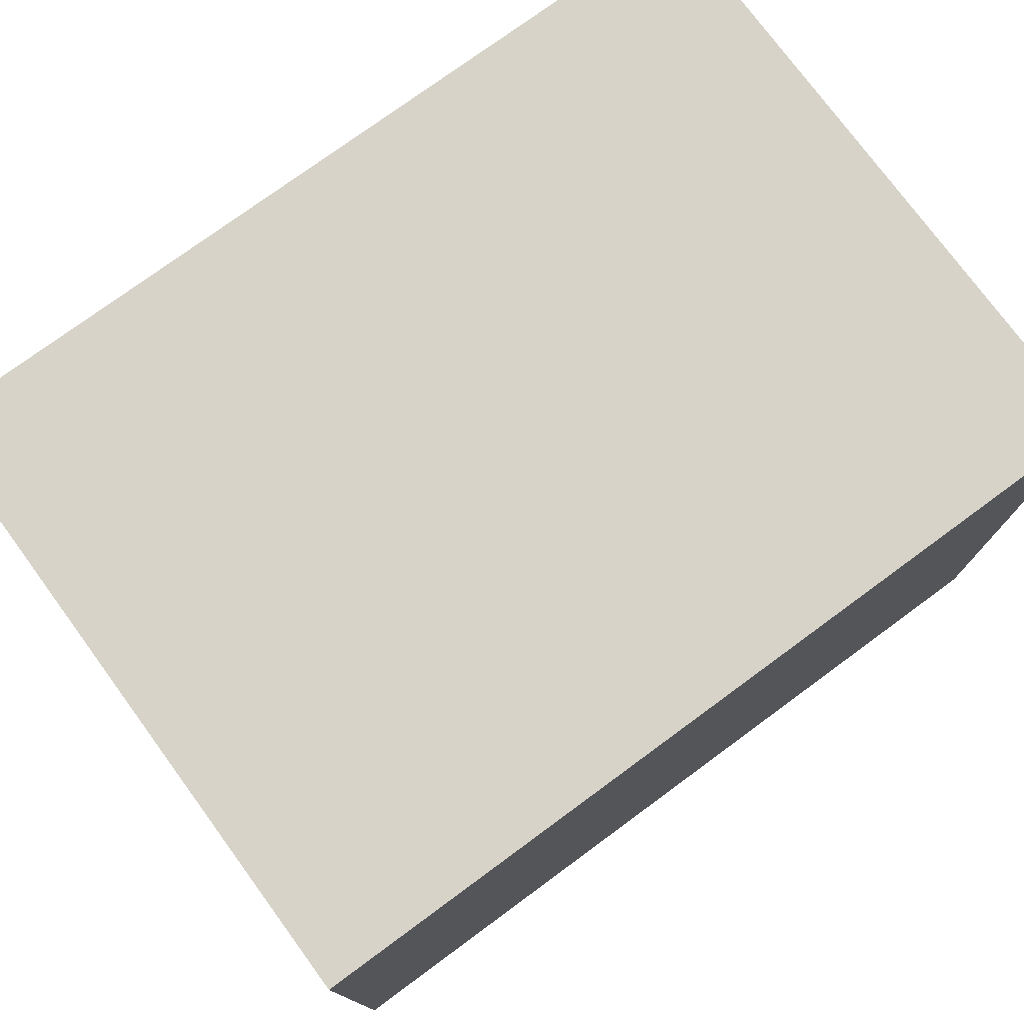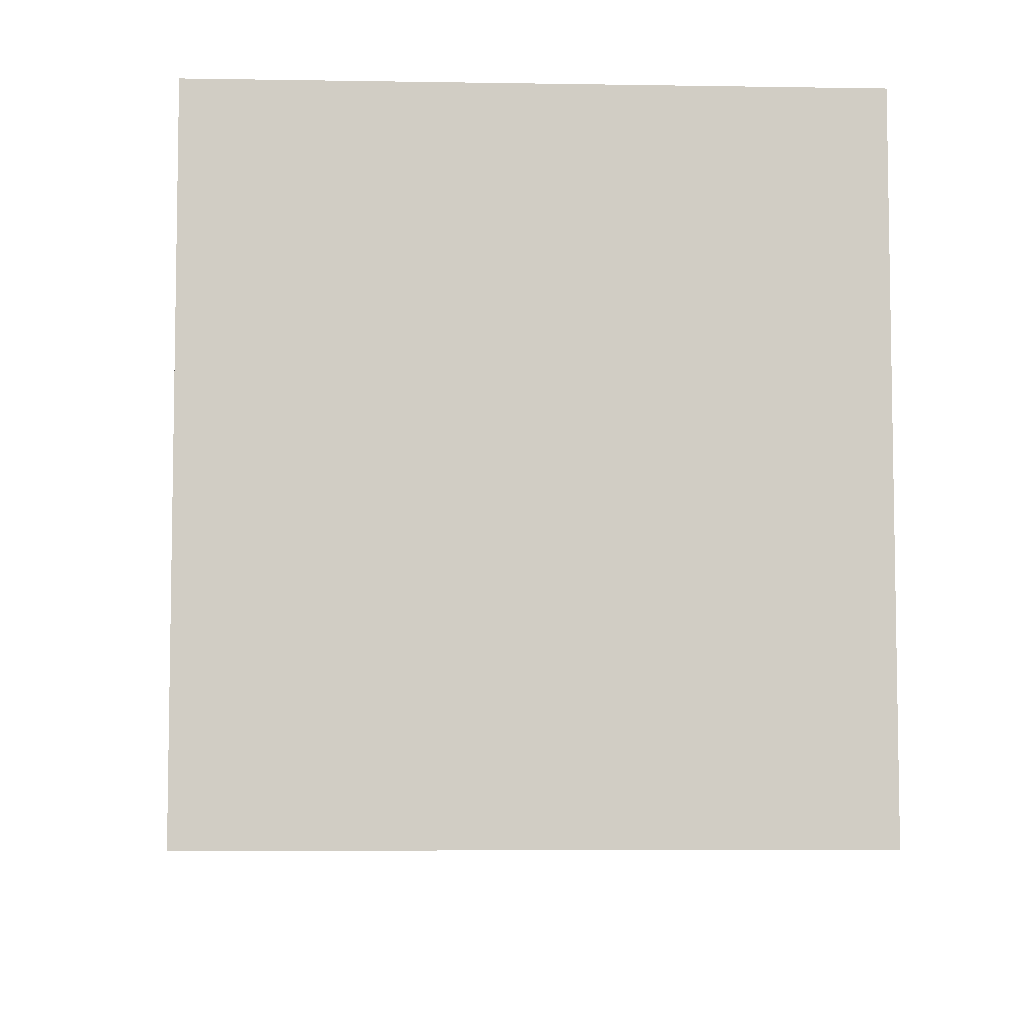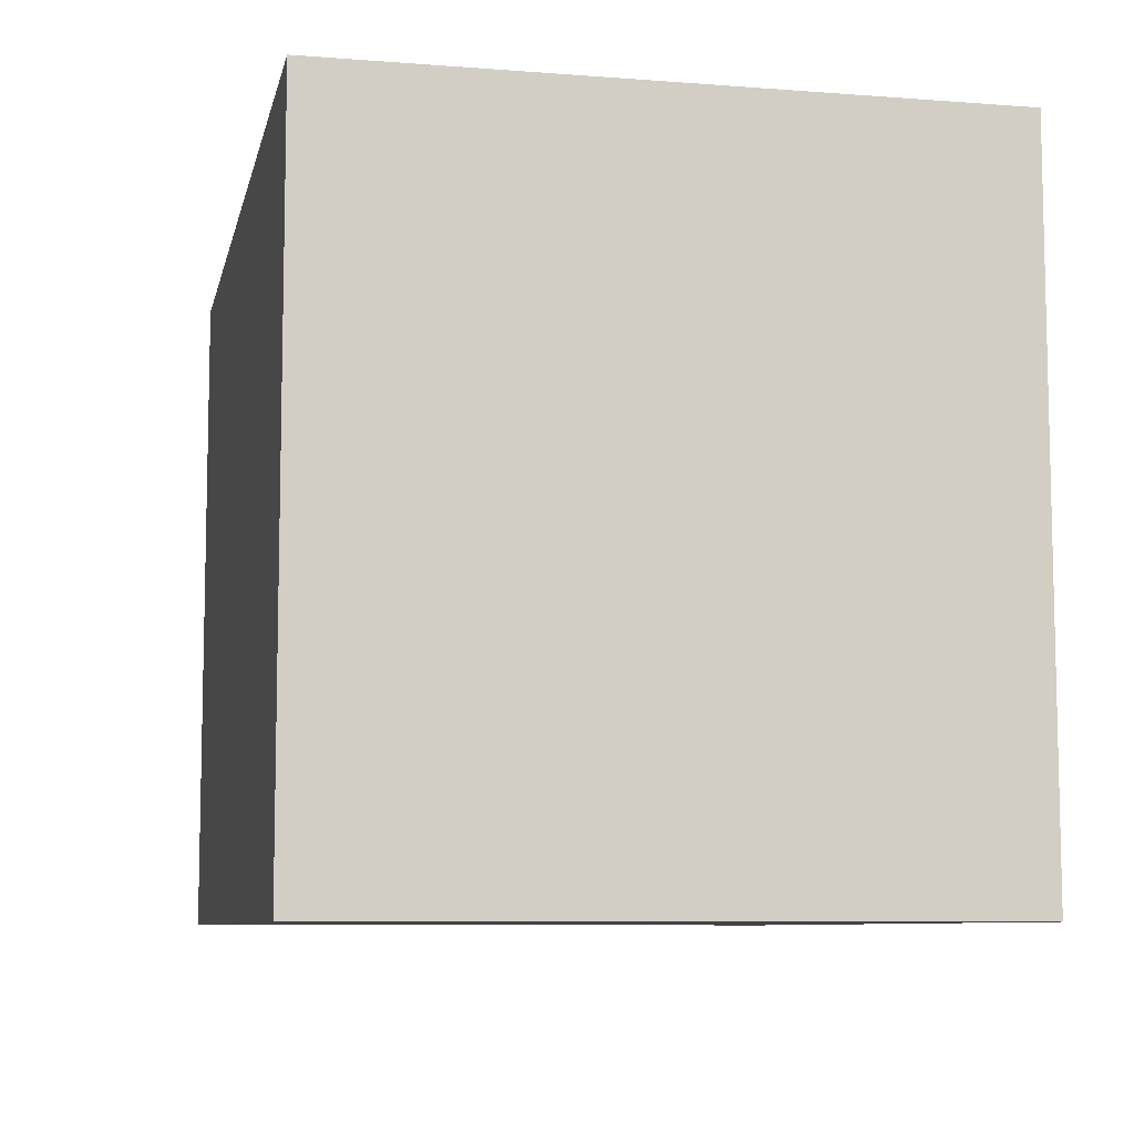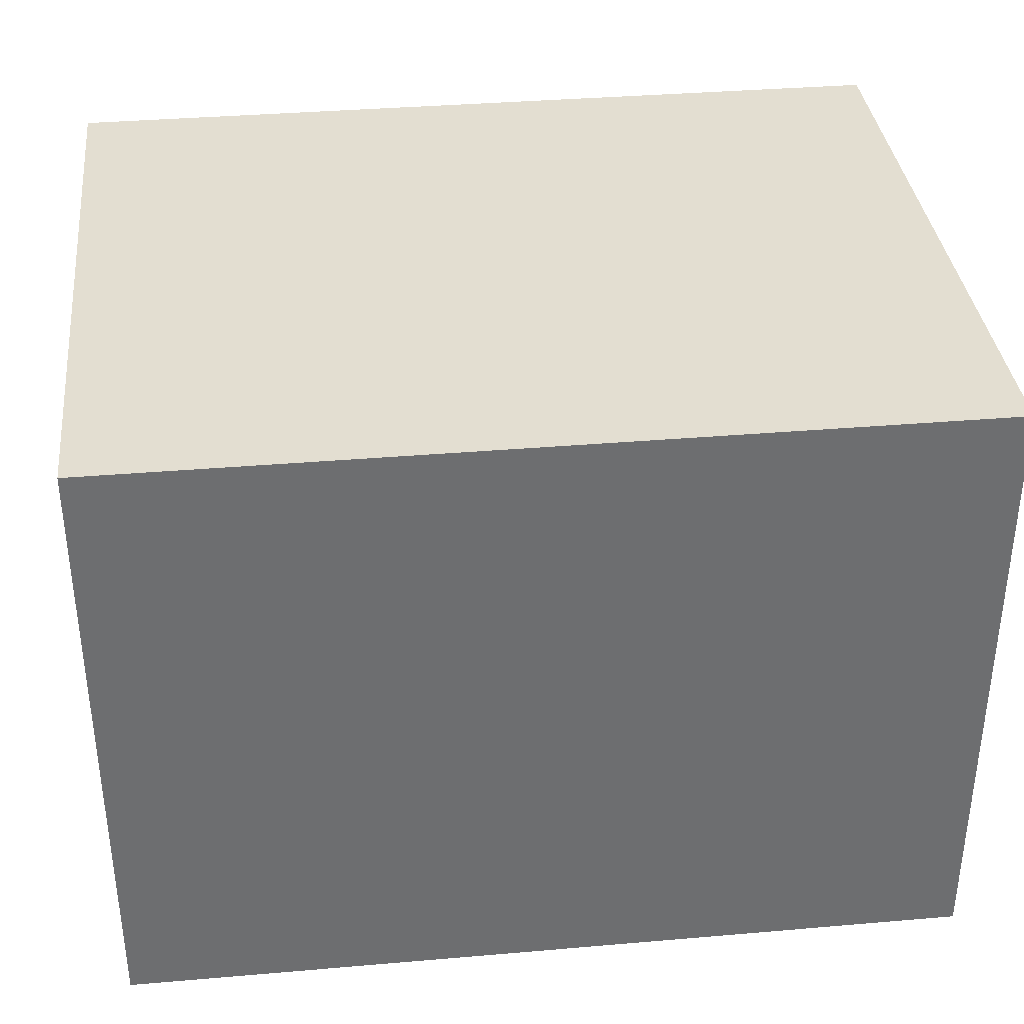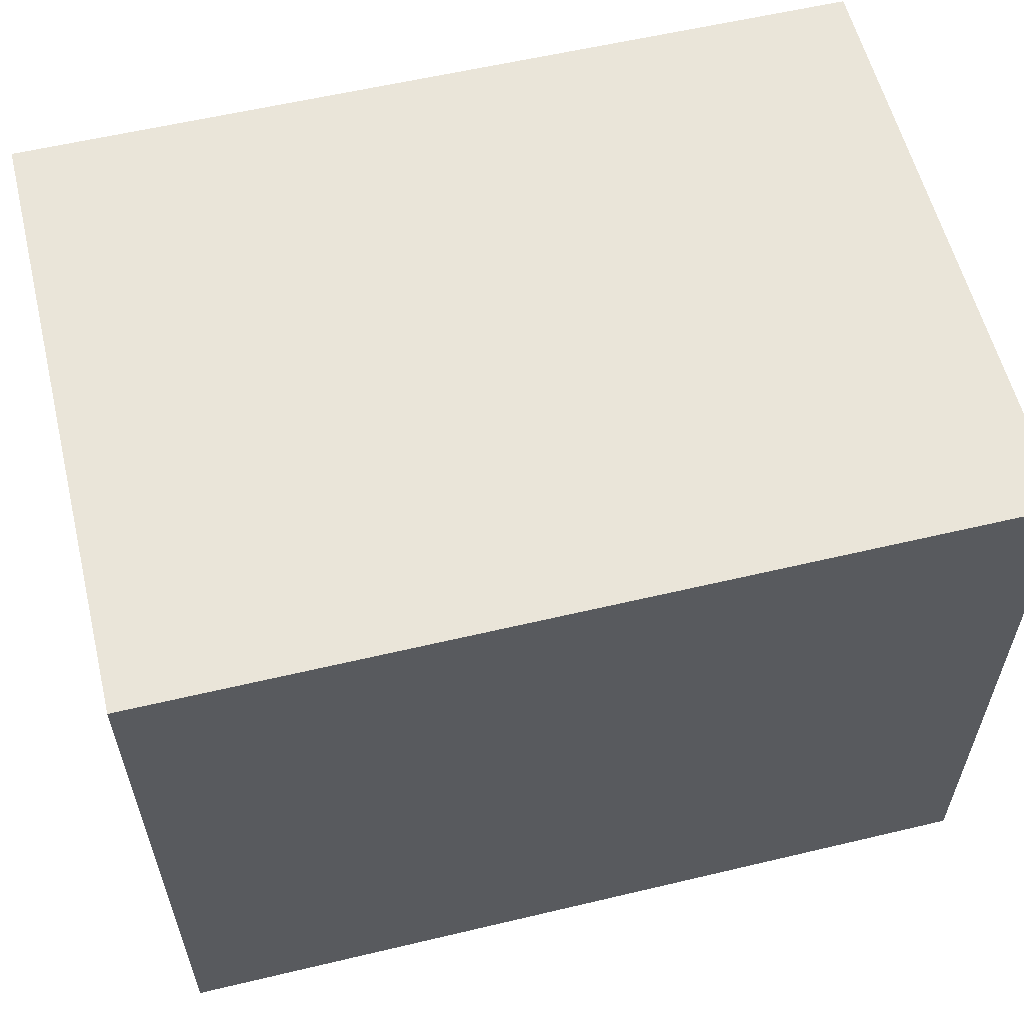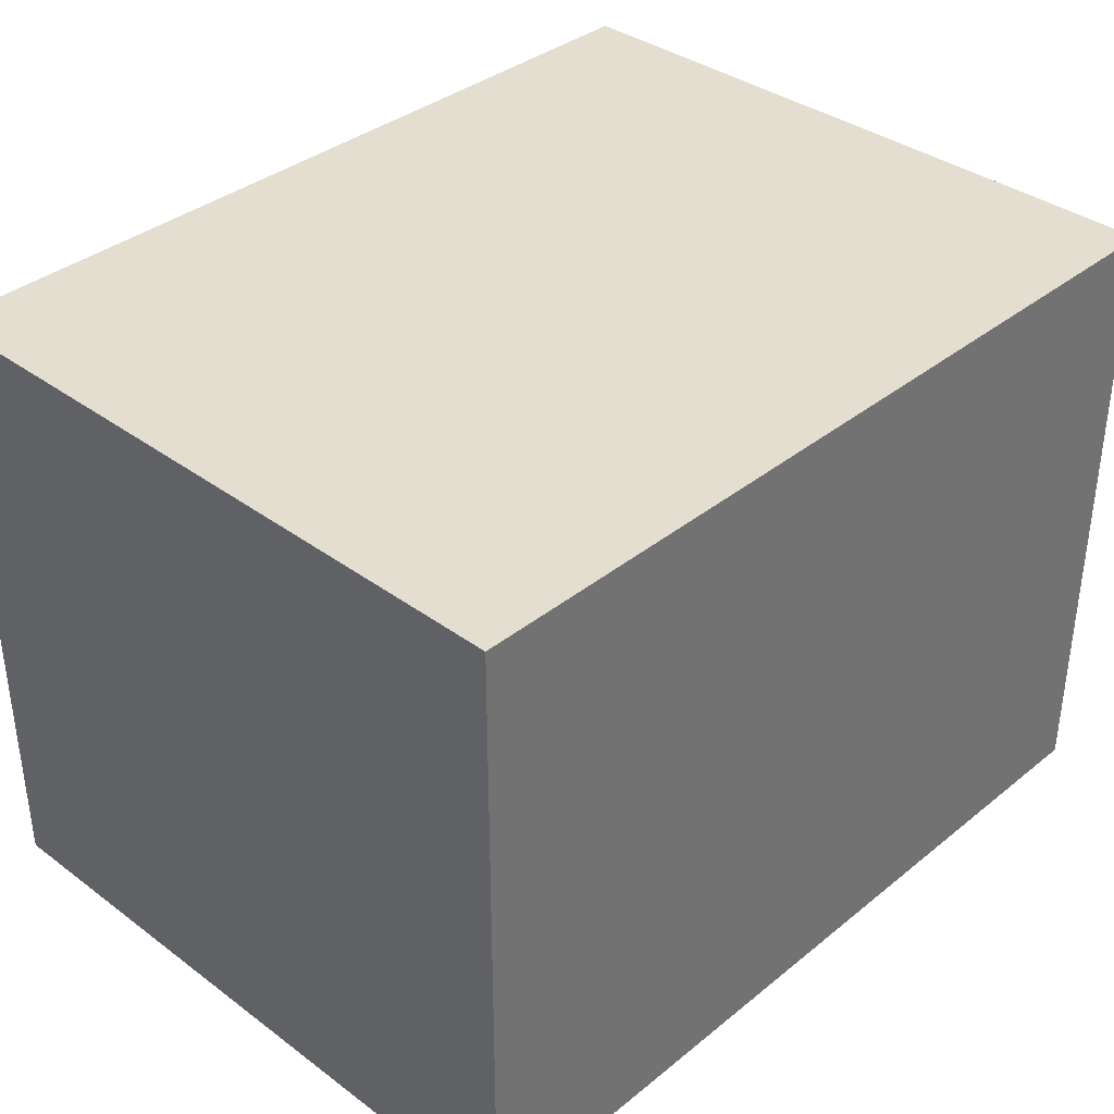
<metadata>
{"format":"obj","ext":"obj","renderer":"f3d","projection":"perspective","resolution":1024,"background":"white","views":[{"elev":76.3,"azim":-36.3,"up":"+Y"},{"elev":-6.1,"azim":87.2,"up":"+Y"},{"elev":-8.2,"azim":-101.9,"up":"+Y"},{"elev":36.1,"azim":173.6,"up":"+Z"},{"elev":58.3,"azim":166.2,"up":"+Y"},{"elev":36.5,"azim":133.8,"up":"+Z"}]}
</metadata>
<code>
v 35.34 141 150
v 124.5 155 31.02
v 68.15 155 51.95
v 125.3 132.2 10
v 76.41 155 73.45
v 60.81 105.3 150
v 169.6 5 126.5
v 188.6 155 27.27
v 186.3 20.78 150
v 15 5 125.6
v 205 73.22 134
v 188.6 5 130.4
v 34.53 5 128
v 15 124.5 60.53
v 205 139.1 24.85
v 15 27.87 10
v 151 155 56.08
v 15 29.58 112.8
v 15 127.1 150
v 101.6 155 74.49
v 73.5 133.1 150
v 38.71 5 56.71
v 205 155 126.6
v 33.62 155 28.33
v 205 29.9 10
v 205 101.9 127.6
v 83.46 5 79.93
v 144 155 10
v 112.9 86.94 10
v 15 112.1 34.6
v 15 134.2 31.51
v 78.38 27.03 10
v 15 70.4 126.1
v 39.65 28.29 150
v 173.8 155 150
v 15 28.71 31.19
v 74.62 31.76 150
v 205 133.8 126.9
v 156.7 155 119.9
v 120.9 103 150
v 205 5 120.5
v 15 26.34 133.5
v 15 130.3 129.7
v 15 90.13 127.8
v 173.5 155 74.77
v 36.69 24.21 10
v 205 31.07 150
v 45.48 5 10
v 149.4 155 34.66
v 205 27.57 115.7
v 205 33.87 67.78
v 41.18 5 34.26
v 205 45.07 94.85
v 15 155 127.8
v 47.04 54.64 150
v 205 51.93 123.5
v 40.85 90.38 150
v 182.1 98.52 10
v 123.9 21.98 10
v 68.52 5 58.34
v 176.5 5 103.1
v 185.6 35.69 10
v 15 49.73 123
v 177.5 155 96.94
v 73.81 52.55 10
v 180.9 5 39.62
v 46.66 5 150
v 15 5 45.25
v 154.1 5 38.38
v 46.48 122.4 10
v 75.27 5 10
v 83.42 155 10
v 69.78 78.98 10
v 205 94.87 59.33
v 175.8 155 47.6
v 205 80.06 105.1
v 187.7 67.93 10
v 205 106.5 84.98
v 90.5 155 150
v 84.05 56.75 150
v 103.9 155 32.5
v 15 65.51 74.91
v 205 102.7 34.8
v 15 36.94 88.83
v 179 127.3 10
v 205 155 10
v 95.09 136.2 10
v 82.88 155 97.21
v 119.5 21.62 150
v 205 132.8 85.37
v 31.66 137.5 10
v 125.5 48.15 10
v 15 5 150
v 15 90.31 30.99
v 101.3 155 122
v 100.5 80.86 150
v 70.64 82.08 150
v 115.6 155 93.24
v 100.3 64.81 10
v 205 5 10
v 122.9 5 121.7
v 15 155 74.75
v 148.8 5 122.2
v 72.39 128.7 10
v 205 155 72.07
v 113.3 155 10
v 15 155 10
v 114.2 134 150
v 205 155 150
v 15 123.9 85.95
v 56.81 5 117.6
v 99.71 31.49 150
v 205 5 150
v 96.5 5 34.55
v 101 36.77 10
v 151 60.93 150
v 115.5 5 91.85
v 15 155 150
v 63.16 155 32.68
v 176.2 105.1 150
v 155.4 98.72 10
v 44.06 122 150
v 205 90.74 150
v 15 116.7 113.8
v 83.99 5 101.8
v 205 86.82 10
v 39.03 155 128.4
v 205 36.59 37.26
v 15 5 10
v 42.37 64.24 10
v 65.31 104.2 10
v 92.88 98.12 10
v 105.3 5 61.38
v 15 71.25 150
v 205 70.78 74.66
v 145.7 155 84.49
v 166.4 62.42 10
v 144.4 5 94.46
v 142.1 5 10
v 106.9 5 150
v 15 83.82 10
v 15 5 77.31
v 205 124.1 59.65
v 107.4 5 10
v 156.6 33.33 10
v 205 5 55.64
v 136.6 5 150
v 122 155 150
v 166.5 5 150
v 64.93 5 88.96
v 123.3 155 58.95
v 89.9 155 47
v 174.3 131.4 150
v 93.33 5 122.9
v 124.7 5 36.3
v 69.32 155 121.7
v 43.58 155 58.95
v 15 5 103.1
v 174.8 5 10
v 205 118.1 10
v 15 52.13 10
v 205 58.05 150
v 134.2 76.8 10
v 15 105.3 150
v 150.8 128.2 10
v 205 54.45 54.44
v 15 92.98 94.23
v 91.23 113 150
v 47.15 155 91.59
v 119.4 50.81 150
v 15 95.13 62.48
v 182.7 155 125.7
v 15 41.28 150
v 205 74.21 37.57
v 205 155 104.1
v 205 120.8 150
v 169.9 155 10
v 150.8 90.92 150
v 15 115.4 10
v 149 155 150
v 51.72 155 10
v 146 31.7 150
v 163.1 5 69.37
v 205 117.9 106.4
v 138.1 5 63.47
v 205 55.87 10
v 77.92 5 150
v 182.3 74.41 150
v 126.8 73.22 150
v 205 155 43.97
v 15 34.43 60.48
v 63.46 155 150
v 15 64.22 45.76
v 42.47 5 85.12
v 15 155 46.08
v 205 5 30.3
v 205 5 89.18
v 205 126.6 38.61
v 174.1 43.24 150
v 184.6 5 66.77
v 15 155 104.7
v 70.14 5 32.17
v 15 66.94 102.8
v 145.8 55.21 10
v 144.5 123.9 150
v 131.4 155 119.2
v 40.96 94.3 10
v 123.5 108.9 10
v 55.52 33.25 10
f 118 1 192
f 81 2 106
f 5 3 157
f 122 6 21
f 6 122 57
f 7 149 103
f 113 47 9
f 199 9 47
f 1 19 122
f 192 122 21
f 23 175 172
f 81 151 2
f 106 72 81
f 76 11 56
f 113 12 41
f 13 111 67
f 31 14 195
f 93 67 34
f 163 204 92
f 204 163 137
f 114 60 202
f 52 202 60
f 31 30 14
f 16 36 161
f 16 161 46
f 75 17 45
f 63 18 42
f 84 18 63
f 157 119 24
f 88 98 20
f 151 20 98
f 209 32 71
f 68 52 22
f 107 195 24
f 157 24 195
f 76 26 11
f 60 133 27
f 28 49 177
f 99 132 29
f 171 14 30
f 203 33 44
f 71 32 144
f 68 22 142
f 174 166 128
f 94 171 30
f 54 127 201
f 72 181 119
f 50 56 47
f 139 59 145
f 144 59 139
f 104 72 87
f 72 106 87
f 34 67 37
f 55 34 37
f 79 168 108
f 205 108 40
f 161 36 193
f 129 36 16
f 187 37 67
f 37 187 112
f 109 176 38
f 172 39 35
f 64 39 172
f 178 40 189
f 205 40 178
f 113 41 47
f 61 12 7
f 93 173 42
f 164 19 43
f 118 19 1
f 54 43 118
f 66 200 183
f 91 70 179
f 203 44 167
f 136 64 45
f 209 46 130
f 46 209 48
f 50 47 41
f 164 134 57
f 118 127 54
f 192 127 118
f 197 50 41
f 53 51 135
f 22 52 60
f 197 53 50
f 126 58 160
f 33 203 63
f 126 77 58
f 22 60 194
f 114 202 71
f 186 62 77
f 184 78 90
f 38 184 175
f 134 33 63
f 208 29 132
f 92 59 115
f 160 83 126
f 58 85 160
f 169 157 102
f 157 169 5
f 181 24 119
f 88 156 95
f 84 63 203
f 182 149 199
f 88 169 156
f 152 151 81
f 117 154 125
f 165 4 28
f 112 89 170
f 132 131 104
f 66 146 200
f 192 21 79
f 147 103 149
f 191 36 68
f 180 35 39
f 25 62 186
f 75 8 177
f 74 135 174
f 104 70 181
f 134 63 173
f 174 128 186
f 2 151 49
f 97 6 57
f 184 38 26
f 83 160 198
f 47 162 199
f 17 49 151
f 110 14 171
f 154 117 101
f 102 195 14
f 109 172 35
f 209 65 32
f 106 2 28
f 140 112 187
f 93 13 67
f 96 168 97
f 134 55 57
f 19 164 122
f 75 190 8
f 87 106 4
f 162 188 199
f 86 8 190
f 120 178 188
f 23 38 175
f 96 170 189
f 140 187 154
f 198 160 15
f 125 111 150
f 53 197 51
f 195 107 31
f 90 175 184
f 86 15 160
f 125 150 27
f 113 9 149
f 79 108 148
f 80 37 112
f 151 152 20
f 95 206 98
f 103 138 61
f 162 47 56
f 129 68 36
f 88 95 98
f 190 105 143
f 208 132 87
f 93 34 173
f 109 35 153
f 68 129 52
f 112 170 80
f 5 20 152
f 186 126 174
f 107 24 181
f 85 165 177
f 84 158 18
f 205 148 108
f 197 41 61
f 100 62 25
f 190 75 105
f 80 55 37
f 105 175 90
f 35 180 153
f 148 95 79
f 94 141 193
f 133 114 155
f 116 188 178
f 52 48 202
f 31 179 30
f 48 209 71
f 82 191 84
f 96 189 40
f 123 11 26
f 67 111 187
f 148 180 206
f 158 10 18
f 154 101 140
f 207 179 70
f 176 123 26
f 66 159 196
f 165 208 4
f 148 205 180
f 197 200 146
f 192 156 127
f 28 177 165
f 65 99 115
f 159 145 62
f 88 5 169
f 144 115 59
f 144 139 155
f 160 85 86
f 198 15 190
f 53 76 56
f 45 64 105
f 86 190 15
f 136 45 17
f 129 48 52
f 100 159 62
f 125 154 111
f 94 30 179
f 131 73 207
f 3 152 119
f 208 121 163
f 147 89 140
f 92 115 99
f 130 161 141
f 195 102 157
f 64 136 39
f 100 196 159
f 186 128 25
f 157 3 119
f 201 43 54
f 97 57 55
f 88 20 5
f 76 53 135
f 75 49 17
f 139 145 159
f 189 170 116
f 87 4 208
f 109 153 176
f 17 151 136
f 74 143 78
f 183 61 138
f 105 90 143
f 57 122 164
f 56 50 53
f 10 13 93
f 109 38 23
f 129 46 48
f 179 31 107
f 116 182 199
f 191 82 193
f 78 184 76
f 155 69 185
f 142 84 191
f 55 173 34
f 114 133 60
f 33 134 44
f 76 135 78
f 176 26 38
f 141 207 130
f 65 209 130
f 82 171 193
f 207 73 130
f 5 152 3
f 179 207 141
f 120 205 178
f 182 170 89
f 111 158 194
f 68 142 191
f 121 208 165
f 73 99 65
f 174 135 166
f 95 156 79
f 120 176 153
f 177 86 85
f 128 51 146
f 168 79 21
f 161 130 46
f 106 28 4
f 162 56 11
f 206 39 136
f 162 11 123
f 70 104 131
f 161 193 141
f 81 72 152
f 163 121 137
f 75 177 49
f 208 163 29
f 201 124 43
f 86 177 8
f 164 44 134
f 116 199 188
f 166 135 51
f 104 87 132
f 183 138 185
f 97 168 6
f 185 138 117
f 95 148 206
f 153 180 205
f 113 149 12
f 116 170 182
f 100 25 196
f 105 75 45
f 101 103 147
f 96 80 170
f 42 18 10
f 173 55 134
f 76 184 26
f 143 198 190
f 197 61 200
f 73 131 132
f 120 123 176
f 66 183 69
f 180 39 206
f 183 185 69
f 66 196 146
f 71 202 48
f 137 77 62
f 96 40 168
f 128 196 25
f 93 42 10
f 154 187 111
f 105 64 175
f 191 193 36
f 156 169 127
f 141 94 179
f 125 27 117
f 146 51 197
f 168 40 108
f 124 201 110
f 82 167 171
f 203 82 84
f 124 110 167
f 82 203 167
f 194 142 22
f 186 77 126
f 107 91 179
f 85 58 121
f 158 13 10
f 144 114 71
f 72 104 181
f 66 69 159
f 144 155 114
f 92 145 59
f 102 201 169
f 145 204 137
f 204 145 92
f 61 7 103
f 90 78 143
f 89 147 182
f 74 78 135
f 192 79 156
f 121 58 137
f 115 32 65
f 49 28 2
f 194 150 111
f 98 136 151
f 60 27 150
f 1 122 192
f 199 149 9
f 201 127 169
f 109 23 172
f 158 111 13
f 55 80 97
f 120 153 205
f 172 175 64
f 183 200 61
f 91 181 70
f 164 124 44
f 189 116 178
f 19 118 43
f 103 101 138
f 139 159 69
f 102 110 201
f 101 117 138
f 123 120 188
f 140 101 147
f 164 43 124
f 162 123 188
f 7 12 149
f 137 62 145
f 130 73 65
f 115 144 32
f 110 102 14
f 124 167 44
f 77 137 58
f 63 42 173
f 110 171 167
f 85 121 165
f 143 83 198
f 171 94 193
f 92 99 163
f 142 158 84
f 99 29 163
f 73 132 99
f 129 16 46
f 126 83 174
f 107 181 91
f 150 194 60
f 168 21 6
f 96 97 80
f 72 119 152
f 143 74 83
f 131 207 70
f 142 194 158
f 155 185 133
f 133 117 27
f 174 83 74
f 196 128 146
f 98 206 136
f 61 41 12
f 128 166 51
f 149 182 147
f 69 155 139
f 112 140 89
f 117 133 185

</code>
